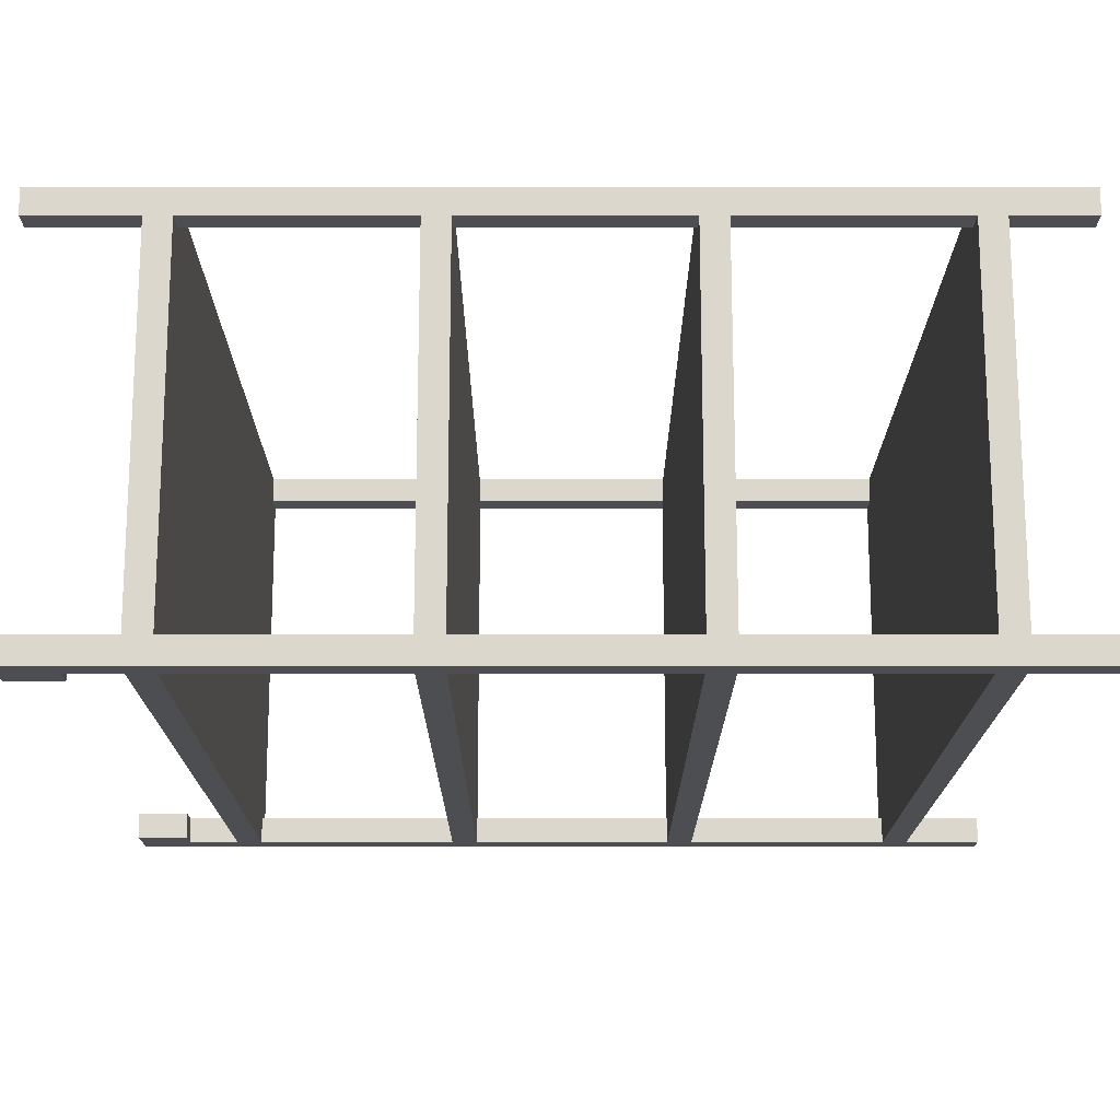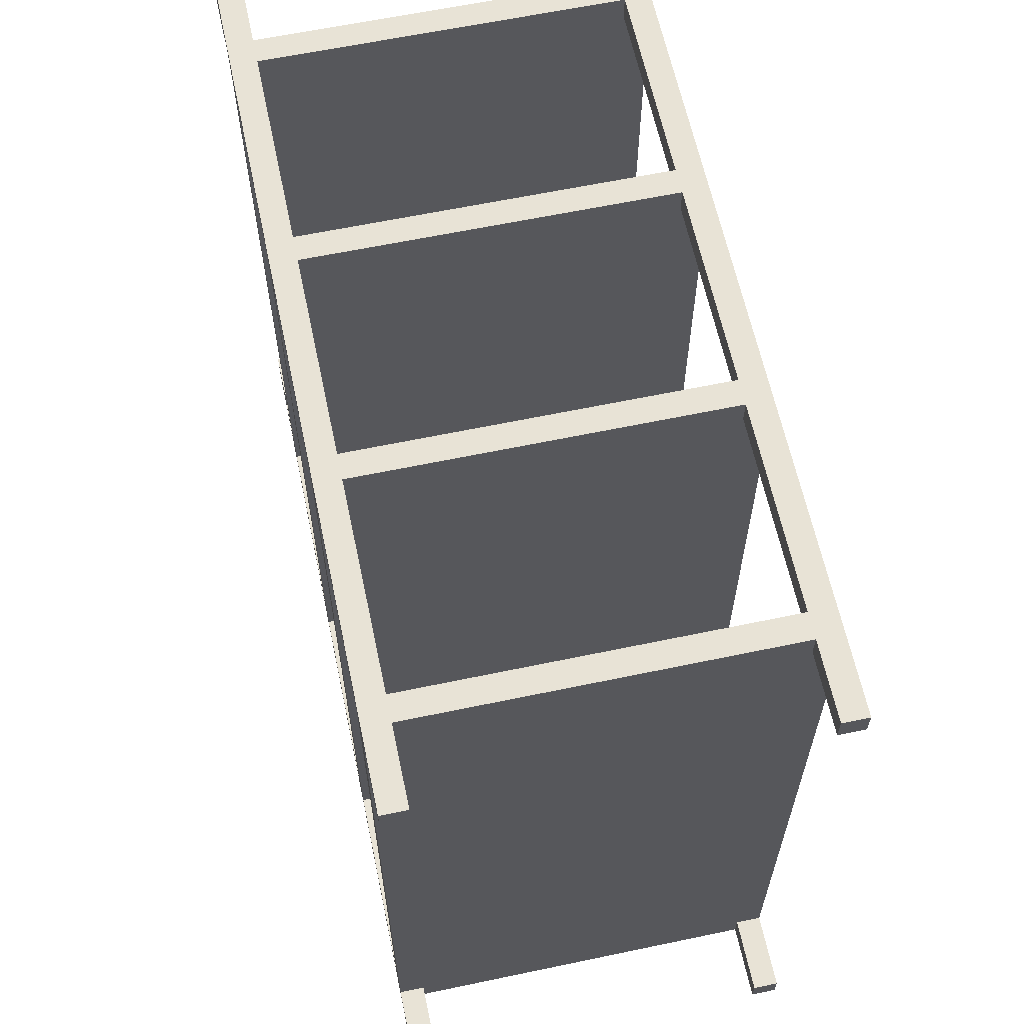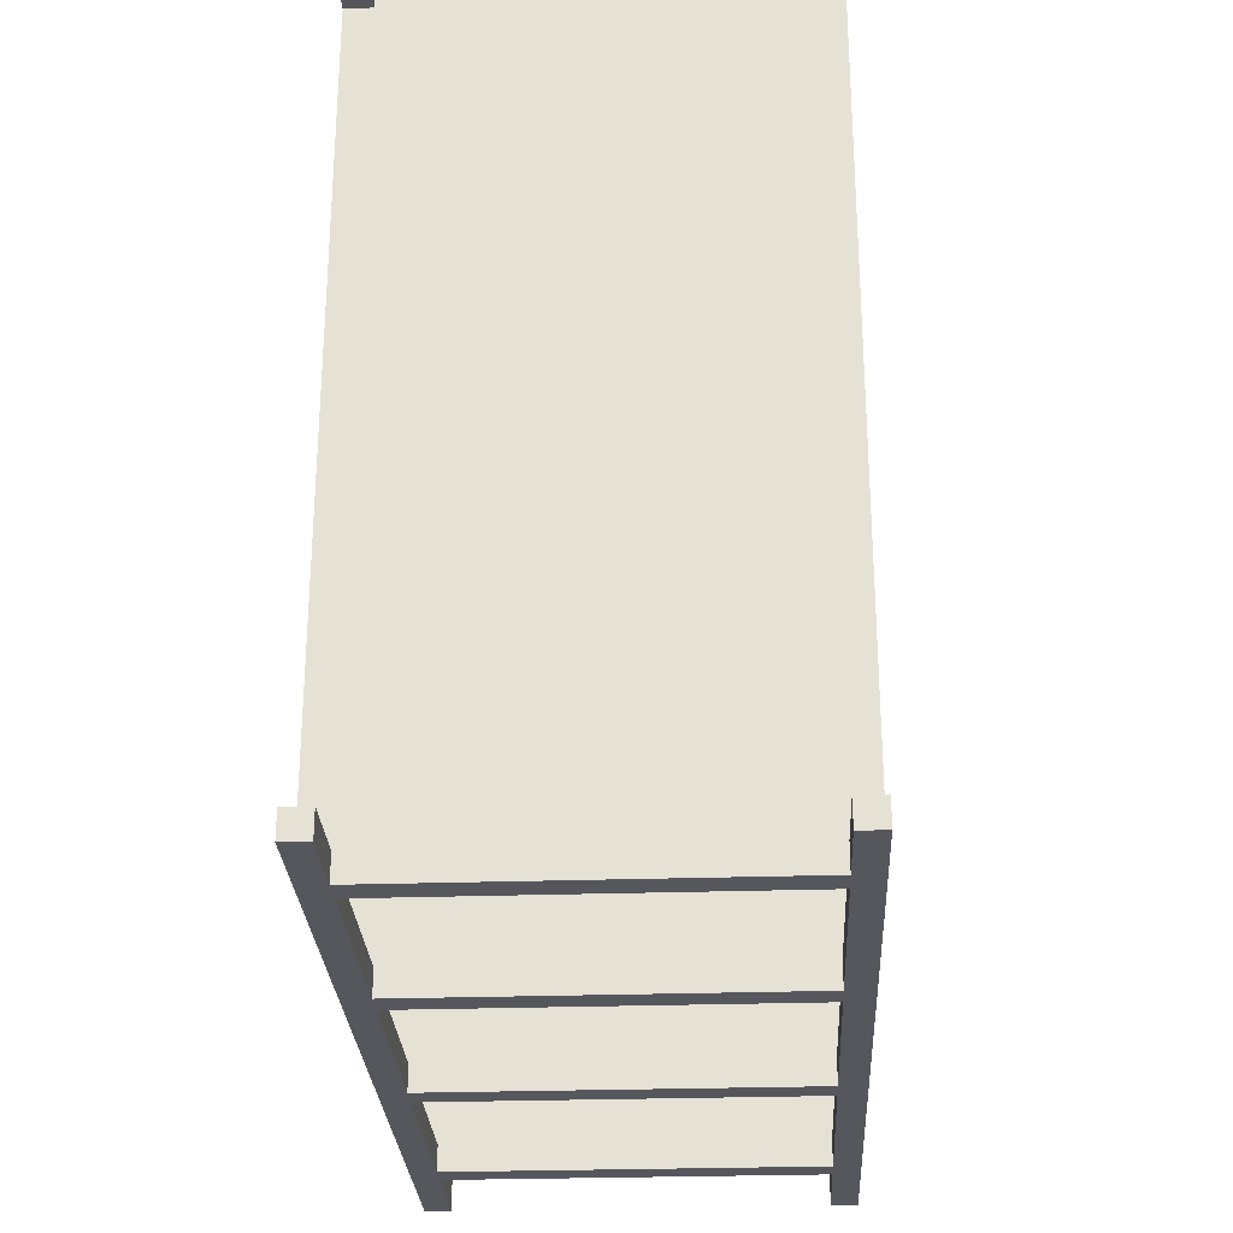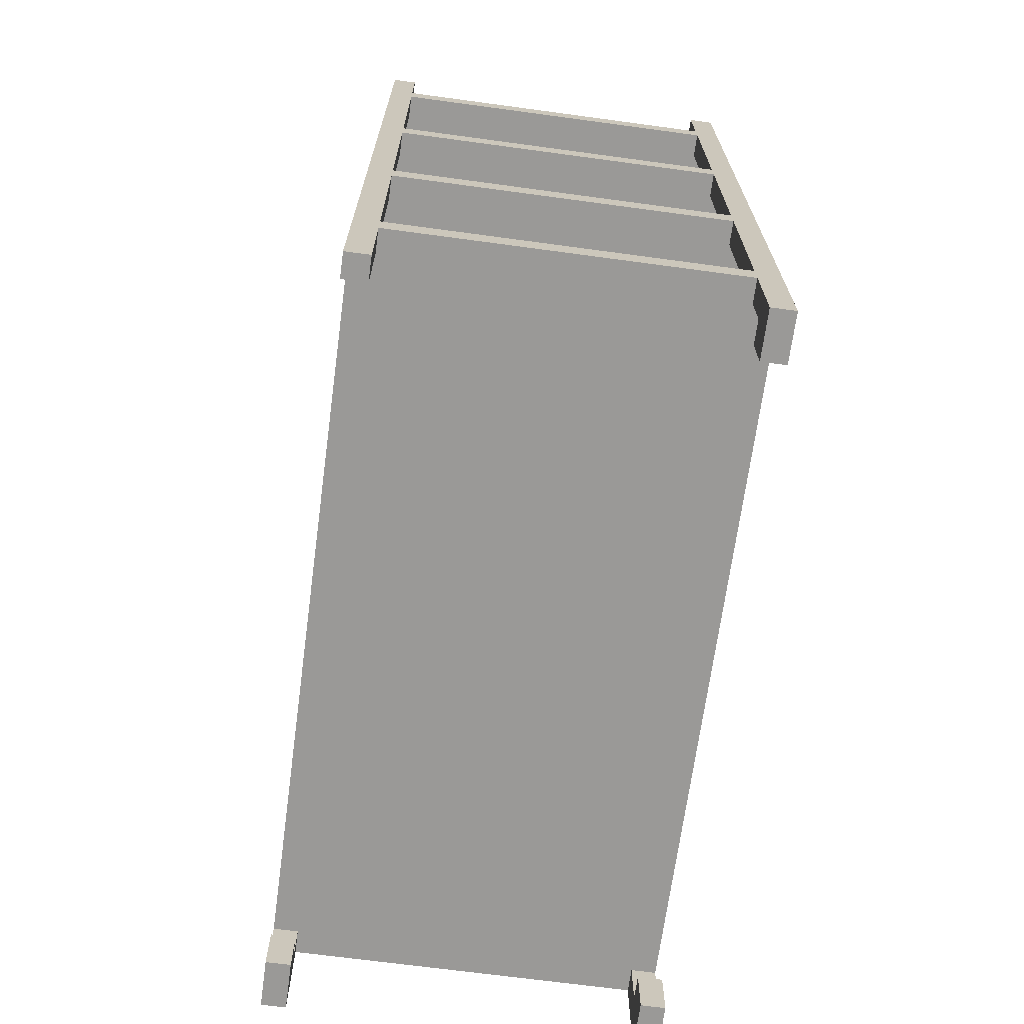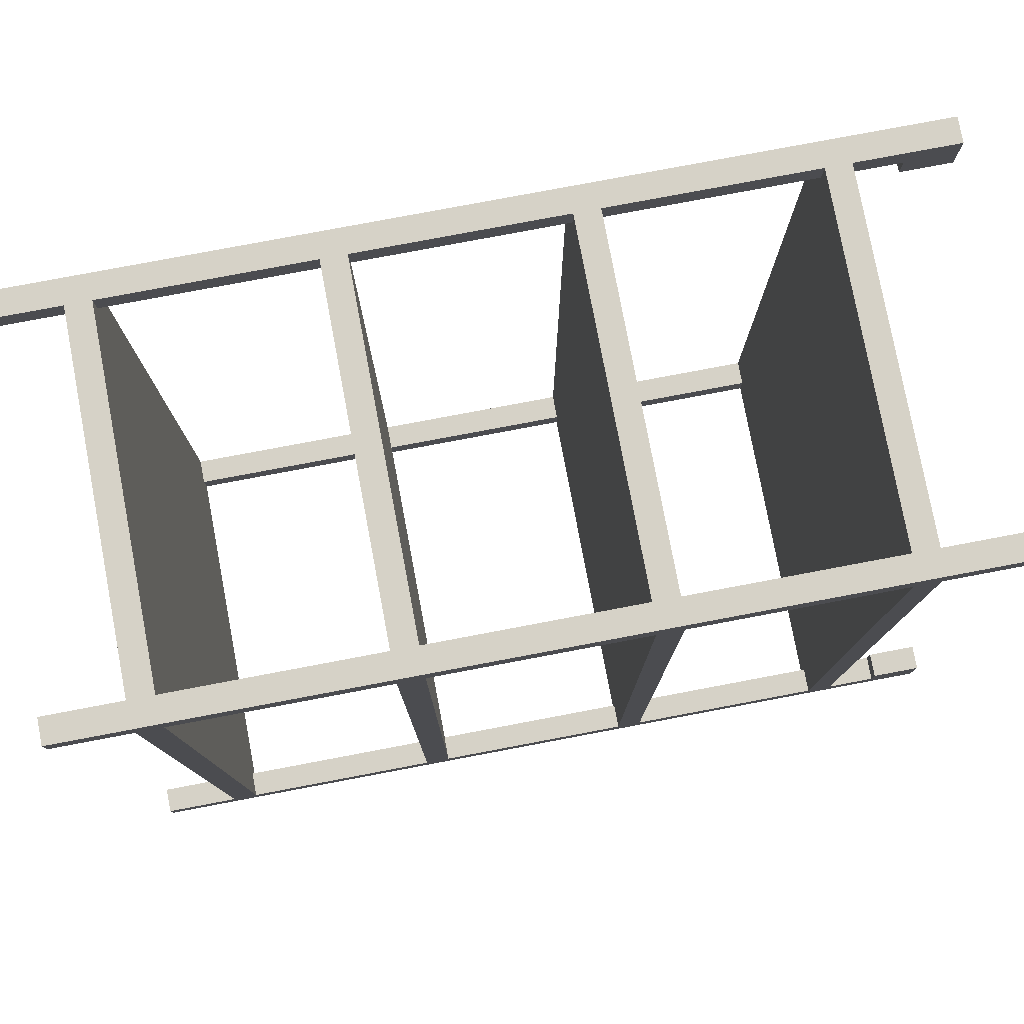
<metadata>
{"format":"obj","ext":"obj","renderer":"f3d","projection":"perspective","resolution":1024,"background":"white","views":[{"elev":73.4,"azim":90.0,"up":"+Z"},{"elev":62.5,"azim":168.0,"up":"+Z"},{"elev":-27.5,"azim":-177.1,"up":"+Z"},{"elev":-68.9,"azim":-7.7,"up":"+Y"},{"elev":78.6,"azim":-100.7,"up":"+Z"}]}
</metadata>
<code>
g The Vault-18
v -8 0 15.5
v -8 0 14.5
v -8 0 -13.5
v -8 0 -15.5
v -8 2 15.5
v -8 2 14.5
v -8 2 -13.5
v -8 2 -14.5
v -8 2 -15.5
v -8 4 14.5
v -8 4 -14.5
v -8 5 14.5
v -8 5 -14.5
v -8 13 14.5
v -8 13 -14.5
v -8 14 14.5
v -8 14 -14.5
v -8 22 14.5
v -8 22 -14.5
v -8 23 14.5
v -8 23 -14.5
v -8 31 14.5
v -8 31 -14.5
v -8 32 14.5
v -8 32 -14.5
v -8 35 15.5
v -8 35 14.5
v -8 35 -14.5
v -8 35 -15.5
v 7 0 15.5
v 7 0 13.5
v 7 0 -13.5
v 7 0 -15.5
v 7 2 15.5
v 7 2 14.5
v 7 2 13.5
v 7 2 -13.5
v 7 2 -14.5
v 7 2 -15.5
v 7 4 15.5
v 7 4 14.5
v 7 4 -14.5
v 7 4 -15.5
v 7 5 15.5
v 7 5 14.5
v 7 5 -14.5
v 7 5 -15.5
v 7 13 15.5
v 7 13 14.5
v 7 13 -14.5
v 7 13 -15.5
v 7 14 15.5
v 7 14 14.5
v 7 14 -14.5
v 7 14 -15.5
v 7 22 15.5
v 7 22 14.5
v 7 22 -14.5
v 7 22 -15.5
v 7 23 15.5
v 7 23 14.5
v 7 23 -14.5
v 7 23 -15.5
v 7 31 15.5
v 7 31 14.5
v 7 31 -14.5
v 7 31 -15.5
v 7 32 15.5
v 7 32 14.5
v 7 32 -14.5
v 7 32 -15.5
v 7 35 15.5
v 7 35 14.5
v 7 35 -14.5
v 7 35 -15.5
v -7 0 15.5
v -7 0 14.5
v -7 0 -13.5
v -7 0 -15.5
v -7 2 15.5
v -7 2 14.5
v -7 2 -13.5
v -7 2 -14.5
v -7 2 -15.5
v -7 4 15.5
v -7 4 14.5
v -7 4 -14.5
v -7 4 -15.5
v -7 5 15.5
v -7 5 14.5
v -7 5 -14.5
v -7 5 -15.5
v -7 13 15.5
v -7 13 14.5
v -7 13 -14.5
v -7 13 -15.5
v -7 14 15.5
v -7 14 14.5
v -7 14 -14.5
v -7 14 -15.5
v -7 22 15.5
v -7 22 14.5
v -7 22 -14.5
v -7 22 -15.5
v -7 23 15.5
v -7 23 14.5
v -7 23 -14.5
v -7 23 -15.5
v -7 31 15.5
v -7 31 14.5
v -7 31 -14.5
v -7 31 -15.5
v -7 32 15.5
v -7 32 14.5
v -7 32 -14.5
v -7 32 -15.5
v -7 35 15.5
v -7 35 14.5
v -7 35 -14.5
v -7 35 -15.5
v 8 0 15.5
v 8 0 13.5
v 8 0 -13.5
v 8 0 -15.5
v 8 2 15.5
v 8 2 14.5
v 8 2 13.5
v 8 2 -13.5
v 8 2 -14.5
v 8 2 -15.5
v 8 4 14.5
v 8 4 -14.5
v 8 5 14.5
v 8 5 -14.5
v 8 13 14.5
v 8 13 -14.5
v 8 14 14.5
v 8 14 -14.5
v 8 22 14.5
v 8 22 -14.5
v 8 23 14.5
v 8 23 -14.5
v 8 31 14.5
v 8 31 -14.5
v 8 32 14.5
v 8 32 -14.5
v 8 35 15.5
v 8 35 14.5
v 8 35 -14.5
v 8 35 -15.5
v -8 0 15.5
v -8 2 15.5
v -8 35 15.5
v -7 0 15.5
v -7 2 15.5
v -7 4 15.5
v -7 5 15.5
v -7 13 15.5
v -7 14 15.5
v -7 22 15.5
v -7 23 15.5
v -7 31 15.5
v -7 32 15.5
v -7 35 15.5
v 7 0 15.5
v 7 2 15.5
v 7 4 15.5
v 7 5 15.5
v 7 13 15.5
v 7 14 15.5
v 7 22 15.5
v 7 23 15.5
v 7 31 15.5
v 7 32 15.5
v 7 35 15.5
v 8 0 15.5
v 8 2 15.5
v 8 35 15.5
v -8 0 -13.5
v -8 2 -13.5
v -7 0 -13.5
v -7 2 -13.5
v 7 0 -13.5
v 7 2 -13.5
v 8 0 -13.5
v 8 2 -13.5
v -8 2 -14.5
v -8 4 -14.5
v -8 5 -14.5
v -8 13 -14.5
v -8 14 -14.5
v -8 22 -14.5
v -8 23 -14.5
v -8 31 -14.5
v -8 32 -14.5
v -8 35 -14.5
v -7 2 -14.5
v -7 4 -14.5
v -7 5 -14.5
v -7 13 -14.5
v -7 14 -14.5
v -7 22 -14.5
v -7 23 -14.5
v -7 31 -14.5
v -7 32 -14.5
v -7 35 -14.5
v 7 2 -14.5
v 7 4 -14.5
v 7 5 -14.5
v 7 13 -14.5
v 7 14 -14.5
v 7 22 -14.5
v 7 23 -14.5
v 7 31 -14.5
v 7 32 -14.5
v 7 35 -14.5
v 8 2 -14.5
v 8 4 -14.5
v 8 5 -14.5
v 8 13 -14.5
v 8 14 -14.5
v 8 22 -14.5
v 8 23 -14.5
v 8 31 -14.5
v 8 32 -14.5
v 8 35 -14.5
v -8 0 14.5
v -8 2 14.5
v -8 4 14.5
v -8 5 14.5
v -8 13 14.5
v -8 14 14.5
v -8 22 14.5
v -8 23 14.5
v -8 31 14.5
v -8 32 14.5
v -8 35 14.5
v -7 0 14.5
v -7 2 14.5
v -7 4 14.5
v -7 5 14.5
v -7 13 14.5
v -7 14 14.5
v -7 22 14.5
v -7 23 14.5
v -7 31 14.5
v -7 32 14.5
v -7 35 14.5
v 7 2 14.5
v 7 4 14.5
v 7 5 14.5
v 7 13 14.5
v 7 14 14.5
v 7 22 14.5
v 7 23 14.5
v 7 31 14.5
v 7 32 14.5
v 7 35 14.5
v 8 2 14.5
v 8 4 14.5
v 8 5 14.5
v 8 13 14.5
v 8 14 14.5
v 8 22 14.5
v 8 23 14.5
v 8 31 14.5
v 8 32 14.5
v 8 35 14.5
v 7 0 13.5
v 7 2 13.5
v 8 0 13.5
v 8 2 13.5
v -8 0 -15.5
v -8 2 -15.5
v -8 35 -15.5
v -7 0 -15.5
v -7 2 -15.5
v -7 4 -15.5
v -7 5 -15.5
v -7 13 -15.5
v -7 14 -15.5
v -7 22 -15.5
v -7 23 -15.5
v -7 31 -15.5
v -7 32 -15.5
v -7 35 -15.5
v 7 0 -15.5
v 7 2 -15.5
v 7 4 -15.5
v 7 5 -15.5
v 7 13 -15.5
v 7 14 -15.5
v 7 22 -15.5
v 7 23 -15.5
v 7 31 -15.5
v 7 32 -15.5
v 7 35 -15.5
v 8 0 -15.5
v 8 2 -15.5
v 8 35 -15.5
v -8 0 15.5
v -7 0 15.5
v 7 0 15.5
v 8 0 15.5
v -8 0 14.5
v -7 0 14.5
v 7 0 13.5
v 8 0 13.5
v -8 0 -13.5
v -7 0 -13.5
v 7 0 -13.5
v 8 0 -13.5
v -8 0 -15.5
v -7 0 -15.5
v 7 0 -15.5
v 8 0 -15.5
v -7 4 15.5
v 7 4 15.5
v -8 4 14.5
v -7 4 14.5
v 7 4 14.5
v 8 4 14.5
v -8 4 -14.5
v -7 4 -14.5
v 7 4 -14.5
v 8 4 -14.5
v -7 4 -15.5
v 7 4 -15.5
v -7 13 15.5
v 7 13 15.5
v -8 13 14.5
v -7 13 14.5
v 7 13 14.5
v 8 13 14.5
v -8 13 -14.5
v -7 13 -14.5
v 7 13 -14.5
v 8 13 -14.5
v -7 13 -15.5
v 7 13 -15.5
v -7 22 15.5
v 7 22 15.5
v -8 22 14.5
v -7 22 14.5
v 7 22 14.5
v 8 22 14.5
v -8 22 -14.5
v -7 22 -14.5
v 7 22 -14.5
v 8 22 -14.5
v -7 22 -15.5
v 7 22 -15.5
v -7 31 15.5
v 7 31 15.5
v -8 31 14.5
v -7 31 14.5
v 7 31 14.5
v 8 31 14.5
v -8 31 -14.5
v -7 31 -14.5
v 7 31 -14.5
v 8 31 -14.5
v -7 31 -15.5
v 7 31 -15.5
v 7 2 14.5
v 8 2 14.5
v 7 2 13.5
v 8 2 13.5
v -8 2 -13.5
v -7 2 -13.5
v 7 2 -13.5
v 8 2 -13.5
v -8 2 -14.5
v -7 2 -14.5
v 7 2 -14.5
v 8 2 -14.5
v -7 5 15.5
v 7 5 15.5
v -8 5 14.5
v -7 5 14.5
v 7 5 14.5
v 8 5 14.5
v -8 5 -14.5
v -7 5 -14.5
v 7 5 -14.5
v 8 5 -14.5
v -7 5 -15.5
v 7 5 -15.5
v -7 14 15.5
v 7 14 15.5
v -8 14 14.5
v -7 14 14.5
v 7 14 14.5
v 8 14 14.5
v -8 14 -14.5
v -7 14 -14.5
v 7 14 -14.5
v 8 14 -14.5
v -7 14 -15.5
v 7 14 -15.5
v -7 23 15.5
v 7 23 15.5
v -8 23 14.5
v -7 23 14.5
v 7 23 14.5
v 8 23 14.5
v -8 23 -14.5
v -7 23 -14.5
v 7 23 -14.5
v 8 23 -14.5
v -7 23 -15.5
v 7 23 -15.5
v -7 32 15.5
v 7 32 15.5
v -8 32 14.5
v -7 32 14.5
v 7 32 14.5
v 8 32 14.5
v -8 32 -14.5
v -7 32 -14.5
v 7 32 -14.5
v 8 32 -14.5
v -7 32 -15.5
v 7 32 -15.5
v -8 35 15.5
v -7 35 15.5
v 7 35 15.5
v 8 35 15.5
v -8 35 14.5
v -7 35 14.5
v 7 35 14.5
v 8 35 14.5
v -8 35 -14.5
v -7 35 -14.5
v 7 35 -14.5
v 8 35 -14.5
v -8 35 -15.5
v -7 35 -15.5
v 7 35 -15.5
v 8 35 -15.5
f 5 2 1
f 6 2 5
f 7 4 3
f 8 4 7
f 9 4 8
f 10 6 5
f 11 9 8
f 12 10 5
f 12 11 10
f 13 9 11
f 13 11 12
f 14 12 5
f 15 9 13
f 16 14 5
f 16 15 14
f 17 9 15
f 17 15 16
f 18 16 5
f 19 9 17
f 20 18 5
f 20 19 18
f 21 9 19
f 21 19 20
f 22 20 5
f 23 9 21
f 24 22 5
f 24 23 22
f 25 9 23
f 25 23 24
f 26 24 5
f 27 24 26
f 28 9 25
f 29 9 28
f 34 31 30
f 35 31 34
f 36 31 35
f 37 33 32
f 38 33 37
f 39 33 38
f 40 35 34
f 41 35 40
f 42 39 38
f 43 39 42
f 48 45 44
f 49 45 48
f 50 47 46
f 51 47 50
f 56 53 52
f 57 53 56
f 58 55 54
f 59 55 58
f 64 61 60
f 65 61 64
f 66 63 62
f 67 63 66
f 72 69 68
f 73 69 72
f 74 71 70
f 75 71 74
f 76 77 80
f 80 77 81
f 78 79 82
f 82 79 83
f 83 79 84
f 80 81 85
f 85 81 86
f 83 84 87
f 87 84 88
f 89 90 93
f 93 90 94
f 91 92 95
f 95 92 96
f 97 98 101
f 101 98 102
f 99 100 103
f 103 100 104
f 105 106 109
f 109 106 110
f 107 108 111
f 111 108 112
f 113 114 117
f 117 114 118
f 115 116 119
f 119 116 120
f 121 122 125
f 125 122 126
f 126 122 127
f 123 124 128
f 128 124 129
f 129 124 130
f 125 126 131
f 129 130 132
f 125 131 133
f 131 132 133
f 132 130 134
f 133 132 134
f 125 133 135
f 134 130 136
f 125 135 137
f 135 136 137
f 136 130 138
f 137 136 138
f 125 137 139
f 138 130 140
f 125 139 141
f 139 140 141
f 140 130 142
f 141 140 142
f 125 141 143
f 142 130 144
f 125 143 145
f 143 144 145
f 144 130 146
f 145 144 146
f 125 145 147
f 147 145 148
f 146 130 149
f 149 130 150
f 154 152 151
f 155 153 152
f 155 152 154
f 156 153 155
f 157 153 156
f 158 153 157
f 159 153 158
f 160 153 159
f 161 153 160
f 162 153 161
f 163 153 162
f 164 153 163
f 167 157 156
f 168 157 167
f 169 159 158
f 170 159 169
f 171 161 160
f 172 161 171
f 173 163 162
f 174 163 173
f 176 166 165
f 177 172 171
f 177 166 176
f 177 175 174
f 177 174 173
f 177 173 172
f 177 170 169
f 177 171 170
f 177 168 167
f 177 169 168
f 177 167 166
f 178 175 177
f 181 180 179
f 182 180 181
f 185 184 183
f 186 184 185
f 197 188 187
f 198 188 197
f 199 190 189
f 200 190 199
f 201 192 191
f 202 192 201
f 203 194 193
f 204 194 203
f 205 196 195
f 206 196 205
f 217 208 207
f 218 208 217
f 219 210 209
f 220 210 219
f 221 212 211
f 222 212 221
f 223 214 213
f 224 214 223
f 225 216 215
f 226 216 225
f 227 228 238
f 228 229 239
f 238 228 239
f 239 229 240
f 230 231 241
f 241 231 242
f 232 233 243
f 243 233 244
f 234 235 245
f 245 235 246
f 236 237 247
f 247 237 248
f 249 250 259
f 259 250 260
f 251 252 261
f 261 252 262
f 253 254 263
f 263 254 264
f 255 256 265
f 265 256 266
f 257 258 267
f 267 258 268
f 269 270 271
f 271 270 272
f 273 274 276
f 274 275 277
f 276 274 277
f 277 275 278
f 278 275 279
f 279 275 280
f 280 275 281
f 281 275 282
f 282 275 283
f 283 275 284
f 284 275 285
f 285 275 286
f 278 279 289
f 289 279 290
f 280 281 291
f 291 281 292
f 282 283 293
f 293 283 294
f 284 285 295
f 295 285 296
f 287 288 298
f 293 294 299
f 298 288 299
f 296 297 299
f 295 296 299
f 294 295 299
f 291 292 299
f 292 293 299
f 289 290 299
f 290 291 299
f 288 289 299
f 299 297 300
f 305 302 301
f 306 302 305
f 307 304 303
f 308 304 307
f 313 310 309
f 314 310 313
f 315 312 311
f 316 312 315
f 320 318 317
f 321 318 320
f 323 320 319
f 323 322 321
f 323 321 320
f 324 322 323
f 325 322 324
f 326 322 325
f 327 325 324
f 328 325 327
f 332 330 329
f 333 330 332
f 335 332 331
f 335 334 333
f 335 333 332
f 336 334 335
f 337 334 336
f 338 334 337
f 339 337 336
f 340 337 339
f 344 342 341
f 345 342 344
f 347 344 343
f 347 346 345
f 347 345 344
f 348 346 347
f 349 346 348
f 350 346 349
f 351 349 348
f 352 349 351
f 356 354 353
f 357 354 356
f 359 356 355
f 359 358 357
f 359 357 356
f 360 358 359
f 361 358 360
f 362 358 361
f 363 361 360
f 364 361 363
f 365 366 367
f 367 366 368
f 369 370 373
f 373 370 374
f 371 372 375
f 375 372 376
f 377 378 380
f 380 378 381
f 379 380 383
f 381 382 383
f 380 381 383
f 383 382 384
f 384 382 385
f 385 382 386
f 384 385 387
f 387 385 388
f 389 390 392
f 392 390 393
f 391 392 395
f 393 394 395
f 392 393 395
f 395 394 396
f 396 394 397
f 397 394 398
f 396 397 399
f 399 397 400
f 401 402 404
f 404 402 405
f 403 404 407
f 405 406 407
f 404 405 407
f 407 406 408
f 408 406 409
f 409 406 410
f 408 409 411
f 411 409 412
f 413 414 416
f 416 414 417
f 415 416 419
f 417 418 419
f 416 417 419
f 419 418 420
f 420 418 421
f 421 418 422
f 420 421 423
f 423 421 424
f 425 426 429
f 429 426 430
f 427 428 431
f 431 428 432
f 433 434 437
f 437 434 438
f 435 436 439
f 439 436 440

</code>
